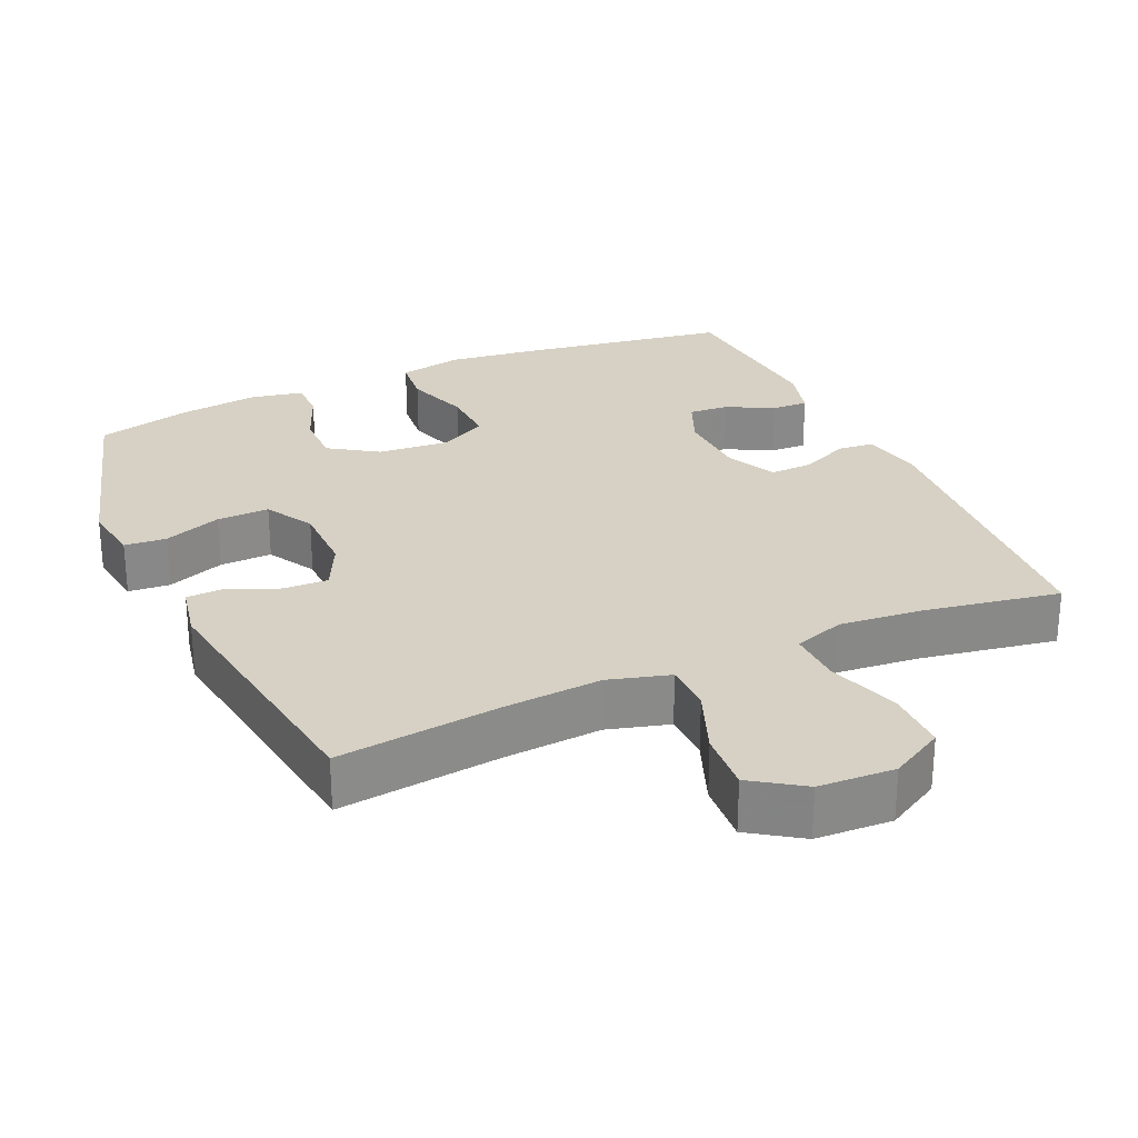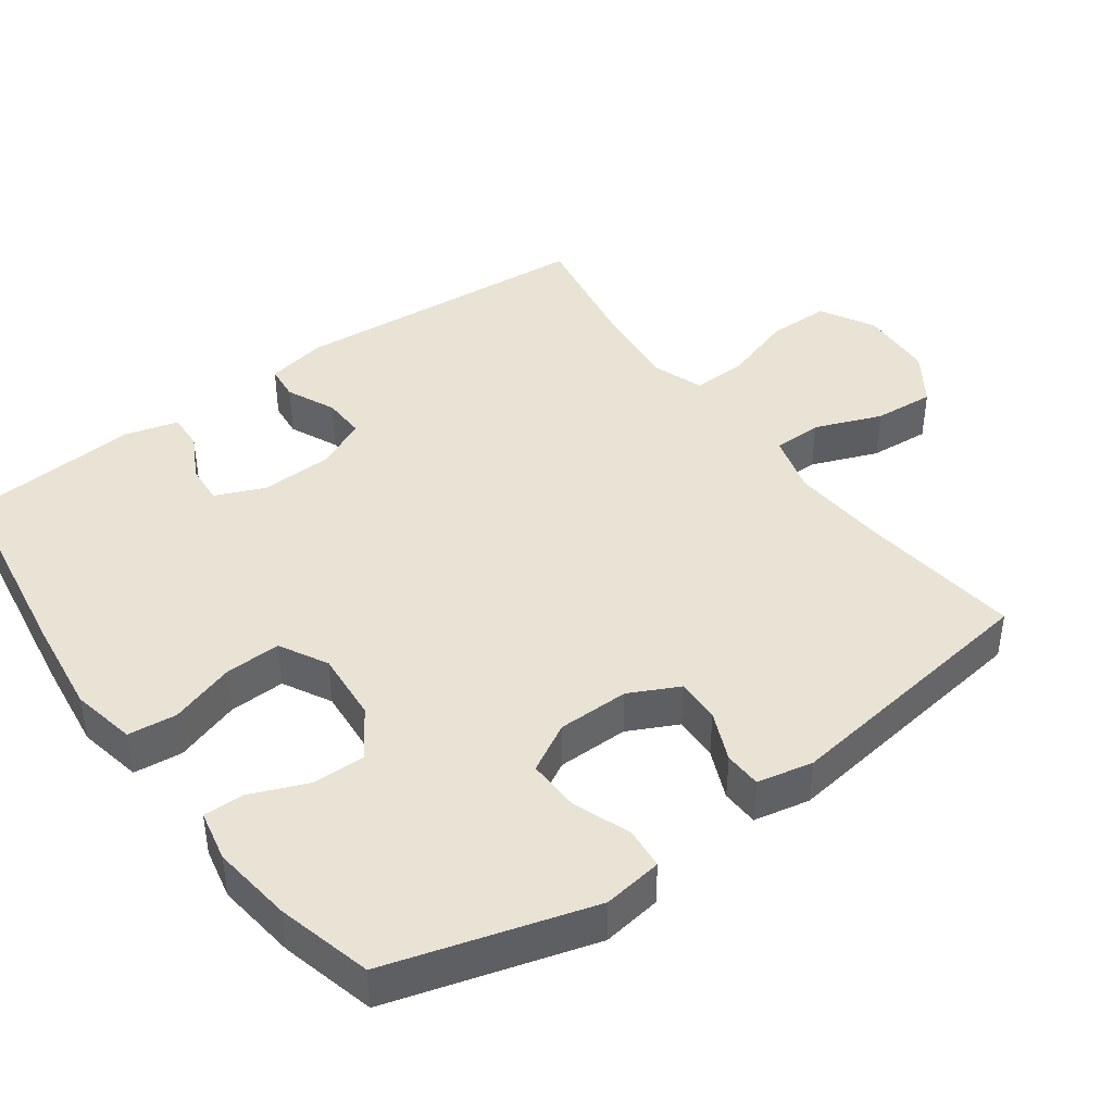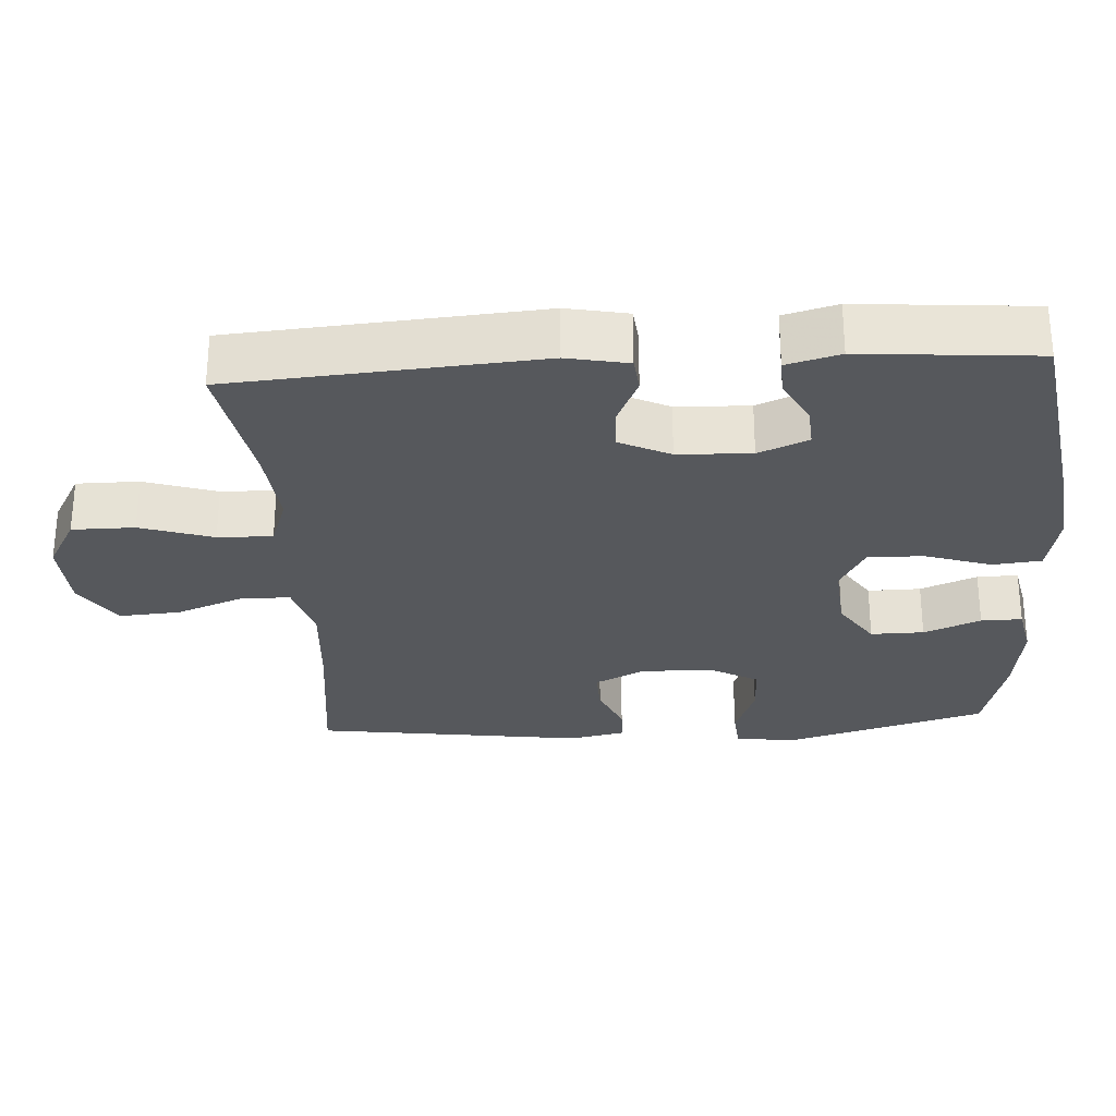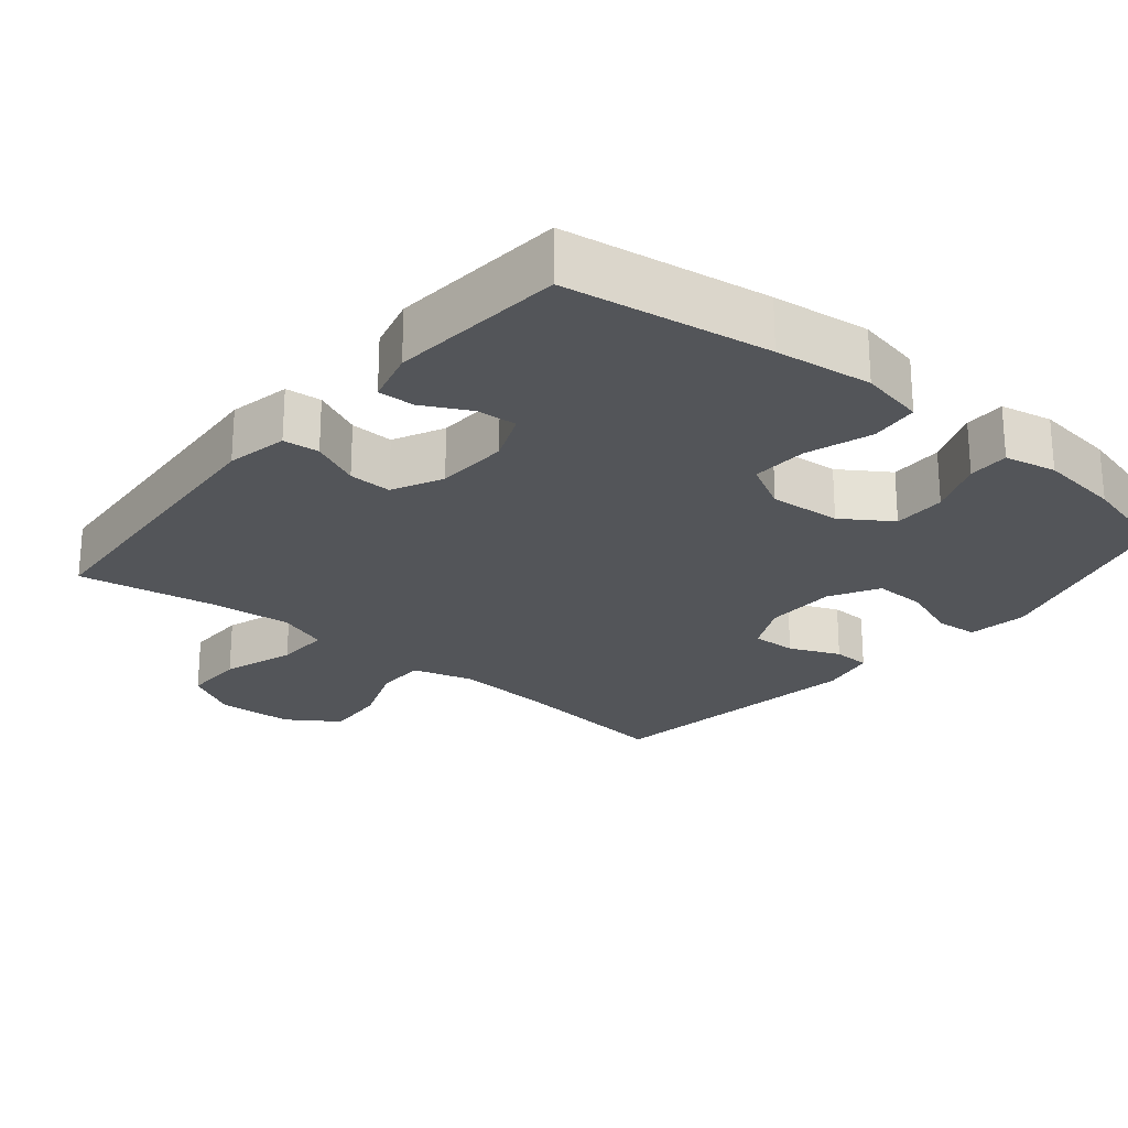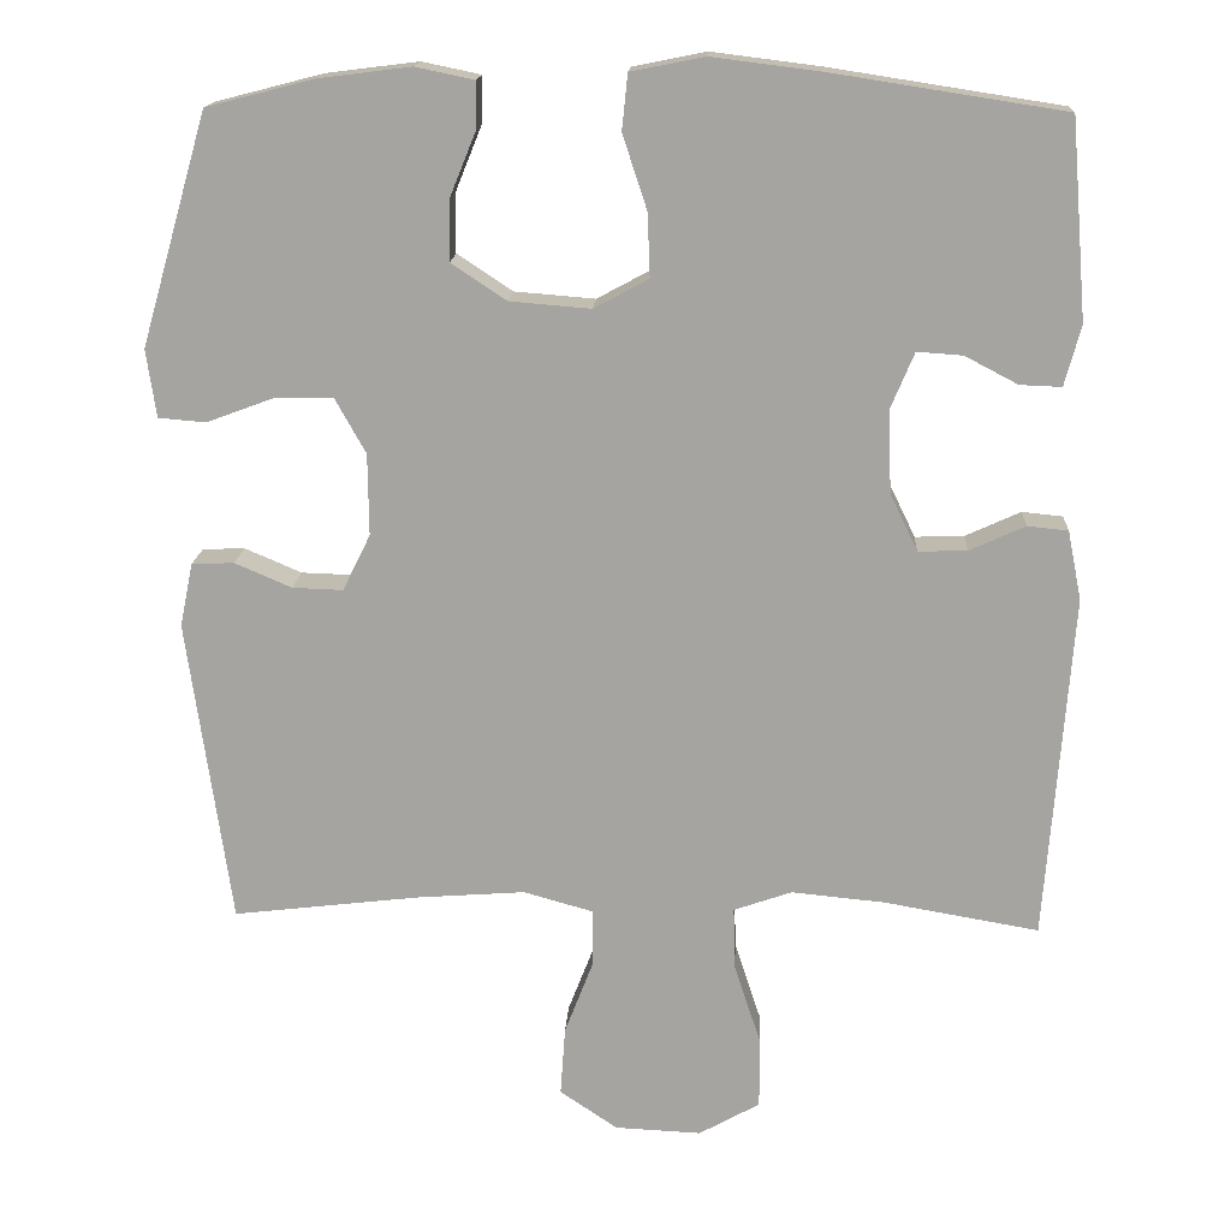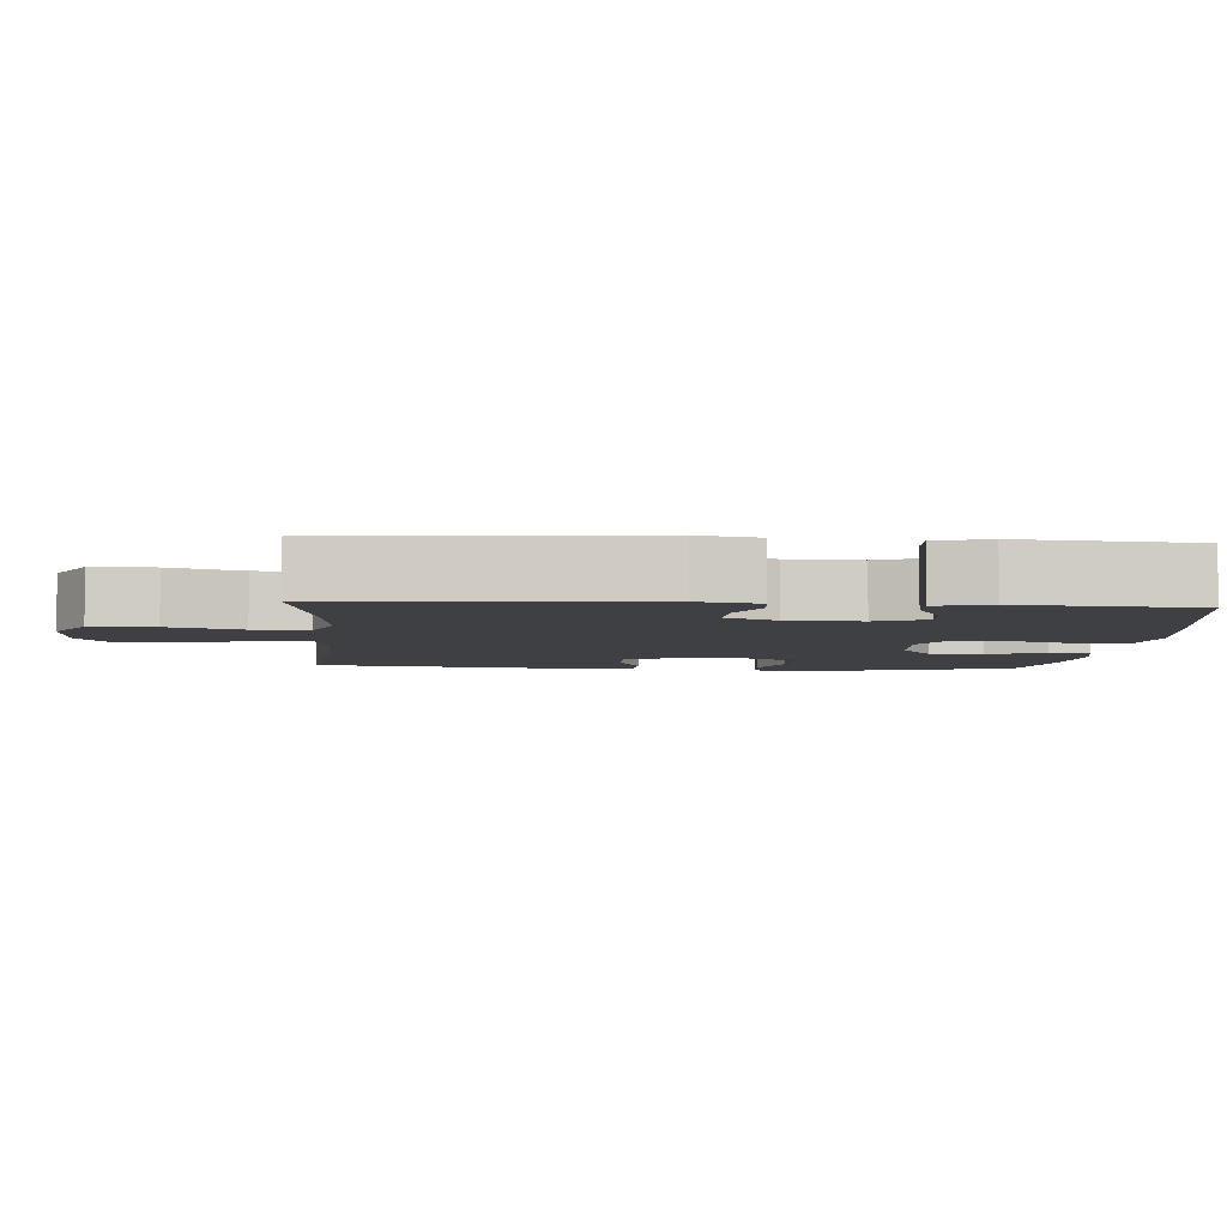
<metadata>
{"format":"obj","ext":"obj","renderer":"f3d","projection":"perspective","resolution":1024,"background":"white","views":[{"elev":27.0,"azim":155.8,"up":"+Y"},{"elev":42.1,"azim":54.0,"up":"+Y"},{"elev":-28.3,"azim":-86.4,"up":"+Y"},{"elev":-24.0,"azim":-39.8,"up":"+Y"},{"elev":16.1,"azim":-176.9,"up":"+Z"},{"elev":-4.9,"azim":-94.2,"up":"+Y"}]}
</metadata>
<code>
v -0.5 0.07 0.5
v -0.216 0.07 0.544
v -0.081 0.07 0.561
v 0.009 0.07 0.543
v 0.016 0.07 0.475
v -0.014 0.07 0.384
v -0.017 0.07 0.306
v 0.05 0.07 0.27
v 0.149 0.07 0.278
v 0.217 0.07 0.323
v 0.216 0.07 0.397
v 0.184 0.07 0.476
v 0.183 0.07 0.533
v 0.255 0.07 0.548
v 0.368 0.07 0.534
v 0.5 0.07 0.5
v 0.582 0.07 0.217
v 0.57 0.07 0.134
v 0.512 0.07 0.129
v 0.431 0.07 0.159
v 0.358 0.07 0.161
v 0.32 0.07 0.093
v 0.319 0.07 -0.007
v 0.353 0.07 -0.076
v 0.415 0.07 -0.074
v 0.485 0.07 -0.044
v 0.537 0.07 -0.046
v 0.553 0.07 -0.124
v 0.5 0.07 -0.5
v 0.271 0.07 -0.473
v 0.137 0.07 -0.463
v 0.052 0.07 -0.487
v 0.051 0.07 -0.556
v 0.087 0.07 -0.649
v 0.093 0.07 -0.734
v 0.022 0.07 -0.782
v -0.084 0.07 -0.787
v -0.159 0.07 -0.745
v -0.159 0.07 -0.658
v -0.126 0.07 -0.557
v -0.124 0.07 -0.481
v -0.195 0.07 -0.456
v -0.31 0.07 -0.467
v -0.5 0.07 -0.5
v -0.532 0.07 -0.075
v -0.515 0.07 0.01
v -0.465 0.07 0.015
v -0.397 0.07 -0.016
v -0.337 0.07 -0.018
v -0.303 0.07 0.052
v -0.299 0.07 0.154
v -0.328 0.07 0.223
v -0.384 0.07 0.219
v -0.449 0.07 0.185
v -0.5 0.07 0.183
v -0.52 0.07 0.257
v -0.5 0 0.5
v -0.216 0 0.544
v -0.081 0 0.561
v 0.009 0 0.543
v 0.016 0 0.475
v -0.014 0 0.384
v -0.017 0 0.306
v 0.05 0 0.27
v 0.149 0 0.278
v 0.217 0 0.323
v 0.216 0 0.397
v 0.184 0 0.476
v 0.183 0 0.533
v 0.255 0 0.548
v 0.368 0 0.534
v 0.5 0 0.5
v 0.582 0 0.217
v 0.57 0 0.134
v 0.512 0 0.129
v 0.431 0 0.159
v 0.358 0 0.161
v 0.32 0 0.093
v 0.319 0 -0.007
v 0.353 0 -0.076
v 0.415 0 -0.074
v 0.485 0 -0.044
v 0.537 0 -0.046
v 0.553 0 -0.124
v 0.5 0 -0.5
v 0.271 0 -0.473
v 0.137 0 -0.463
v 0.052 0 -0.487
v 0.051 0 -0.556
v 0.087 0 -0.649
v 0.093 0 -0.734
v 0.022 0 -0.782
v -0.084 0 -0.787
v -0.159 0 -0.745
v -0.159 0 -0.658
v -0.126 0 -0.557
v -0.124 0 -0.481
v -0.195 0 -0.456
v -0.31 0 -0.467
v -0.5 0 -0.5
v -0.532 0 -0.075
v -0.515 0 0.01
v -0.465 0 0.015
v -0.397 0 -0.016
v -0.337 0 -0.018
v -0.303 0 0.052
v -0.299 0 0.154
v -0.328 0 0.223
v -0.384 0 0.219
v -0.449 0 0.185
v -0.5 0 0.183
v -0.52 0 0.257
f 3 4 5
f 2 3 5
f 1 2 5
f 56 1 5
f 55 56 5
f 54 55 5
f 53 54 5
f 52 53 5 6
f 51 52 6 7
f 50 51 7 8
f 49 50 8 9
f 46 47 48
f 45 46 48
f 44 45 48
f 43 44 48
f 42 43 48 49
f 41 42 49 9
f 38 39 40
f 37 38 40
f 36 37 40
f 35 36 40
f 34 35 40
f 33 34 40
f 32 33 40 41
f 41 9 10
f 32 41 10
f 31 32 10
f 28 29 30
f 27 28 30
f 26 27 30
f 25 26 30
f 24 25 30 31
f 23 24 31
f 22 23 31 10
f 18 19 20
f 17 18 20
f 16 17 20
f 15 16 20
f 14 15 20
f 13 14 20
f 12 13 20
f 11 12 20
f 11 20 21
f 10 11 21 22
f 61 60 59
f 61 59 58
f 61 58 57
f 61 57 112
f 61 112 111
f 61 111 110
f 61 110 109
f 62 61 109 108
f 63 62 108 107
f 64 63 107 106
f 65 64 106 105
f 104 103 102
f 104 102 101
f 104 101 100
f 104 100 99
f 105 104 99 98
f 65 105 98 97
f 96 95 94
f 96 94 93
f 96 93 92
f 96 92 91
f 96 91 90
f 96 90 89
f 97 96 89 88
f 66 65 97
f 66 97 88
f 66 88 87
f 86 85 84
f 86 84 83
f 86 83 82
f 86 82 81
f 87 86 81 80
f 87 80 79
f 66 87 79 78
f 76 75 74
f 76 74 73
f 76 73 72
f 76 72 71
f 76 71 70
f 76 70 69
f 76 69 68
f 76 68 67
f 77 76 67
f 78 77 67 66
f 1 57 58 2
f 2 58 59 3
f 3 59 60 4
f 4 60 61 5
f 5 61 62 6
f 6 62 63 7
f 7 63 64 8
f 8 64 65 9
f 9 65 66 10
f 10 66 67 11
f 11 67 68 12
f 12 68 69 13
f 13 69 70 14
f 14 70 71 15
f 15 71 72 16
f 16 72 73 17
f 17 73 74 18
f 18 74 75 19
f 19 75 76 20
f 20 76 77 21
f 21 77 78 22
f 22 78 79 23
f 23 79 80 24
f 24 80 81 25
f 25 81 82 26
f 26 82 83 27
f 27 83 84 28
f 28 84 85 29
f 29 85 86 30
f 30 86 87 31
f 31 87 88 32
f 32 88 89 33
f 33 89 90 34
f 34 90 91 35
f 35 91 92 36
f 36 92 93 37
f 37 93 94 38
f 38 94 95 39
f 39 95 96 40
f 40 96 97 41
f 41 97 98 42
f 42 98 99 43
f 43 99 100 44
f 44 100 101 45
f 45 101 102 46
f 46 102 103 47
f 47 103 104 48
f 48 104 105 49
f 49 105 106 50
f 50 106 107 51
f 51 107 108 52
f 52 108 109 53
f 53 109 110 54
f 54 110 111 55
f 55 111 112 56
f 56 112 57 1

</code>
